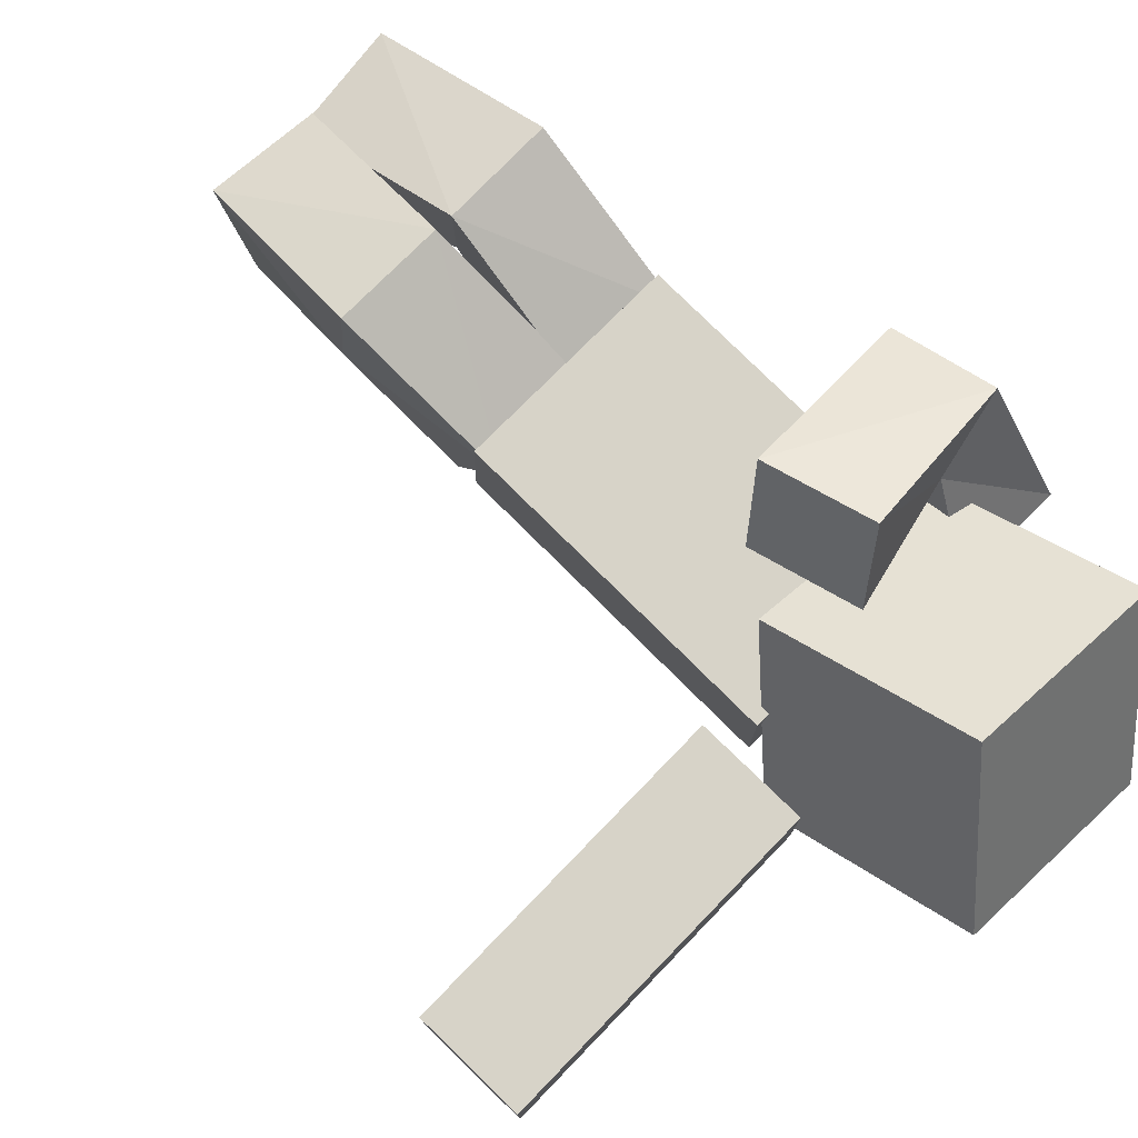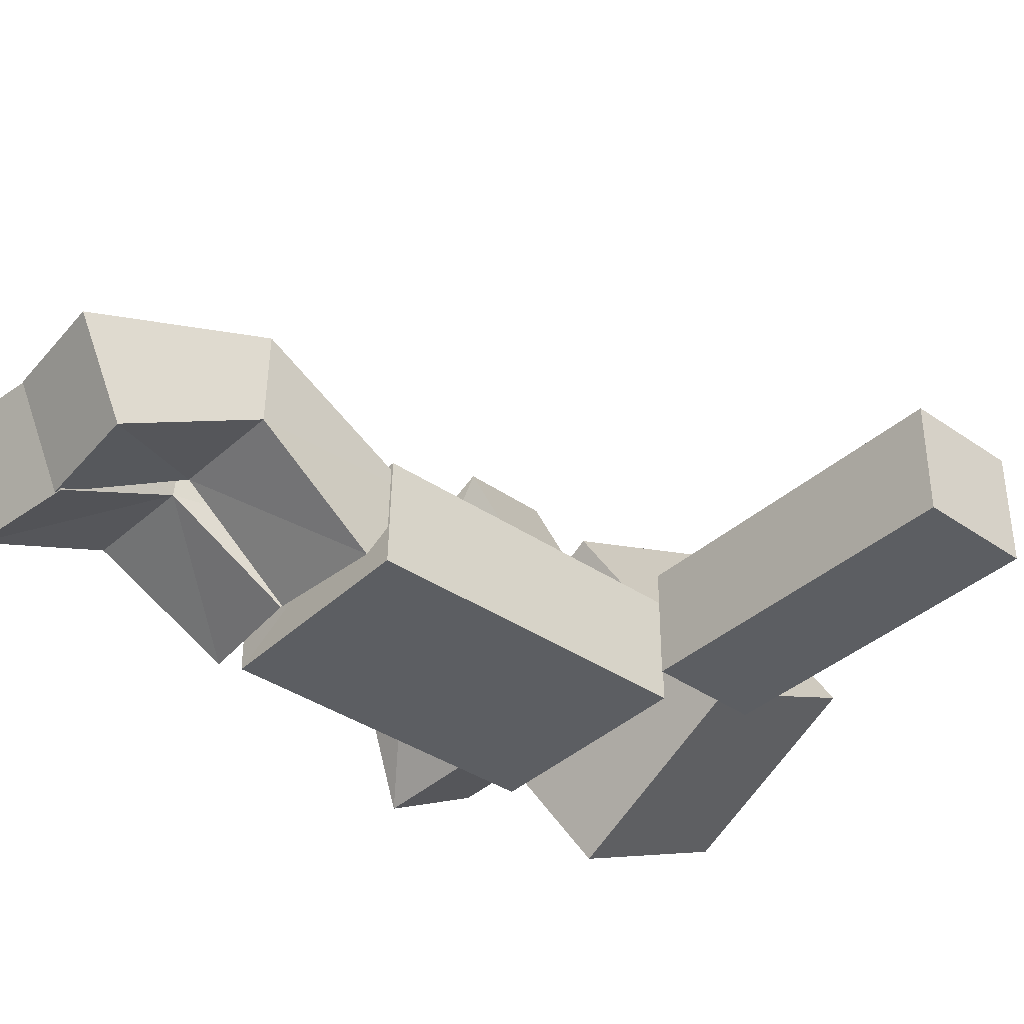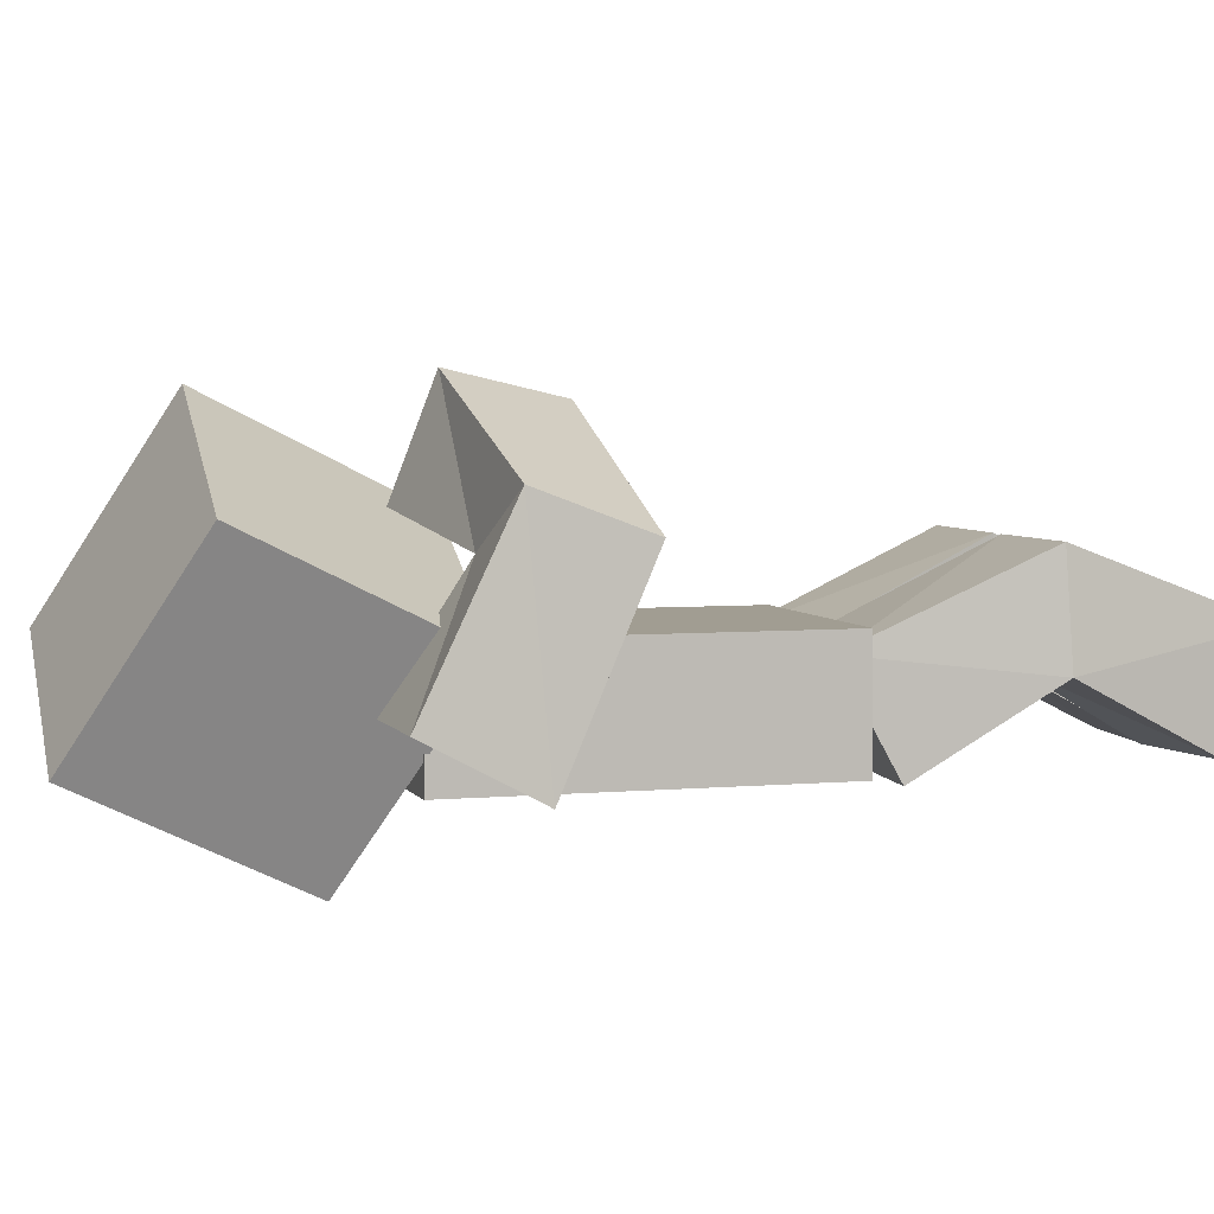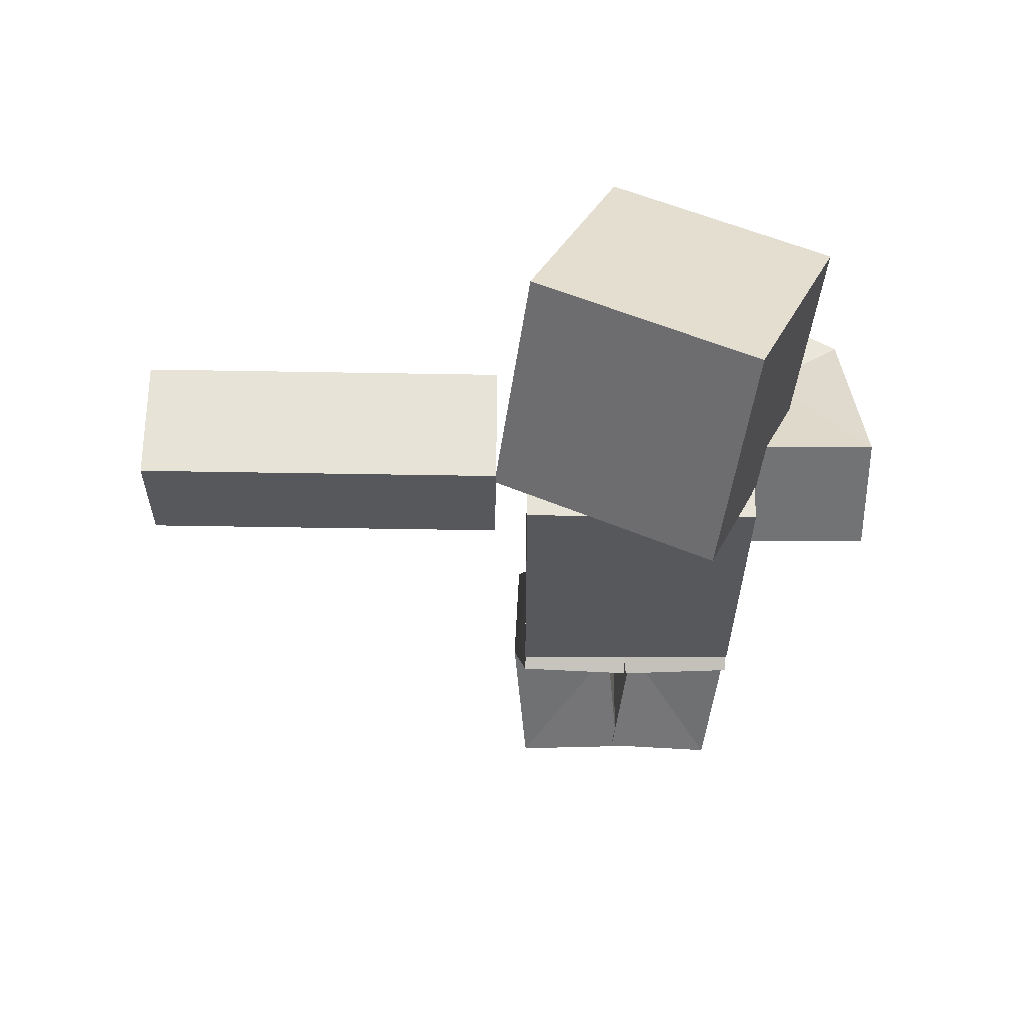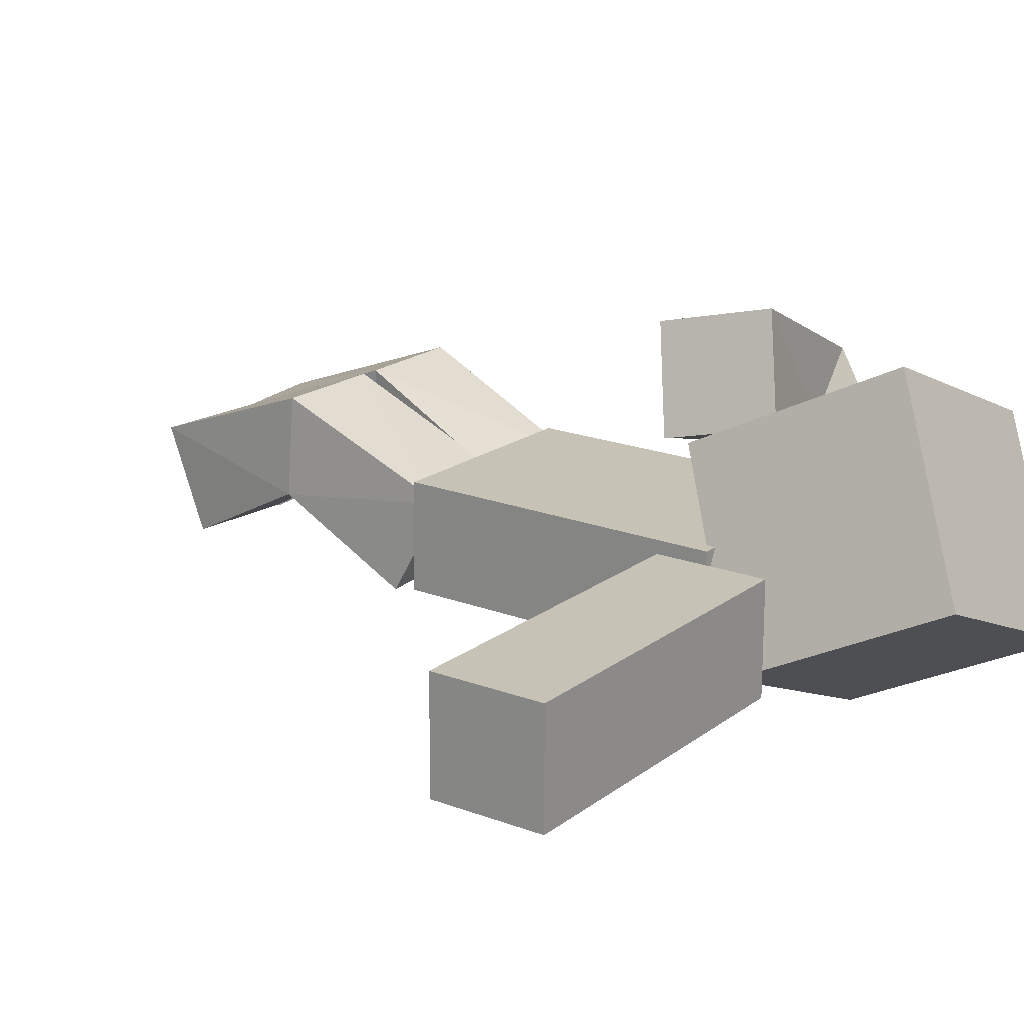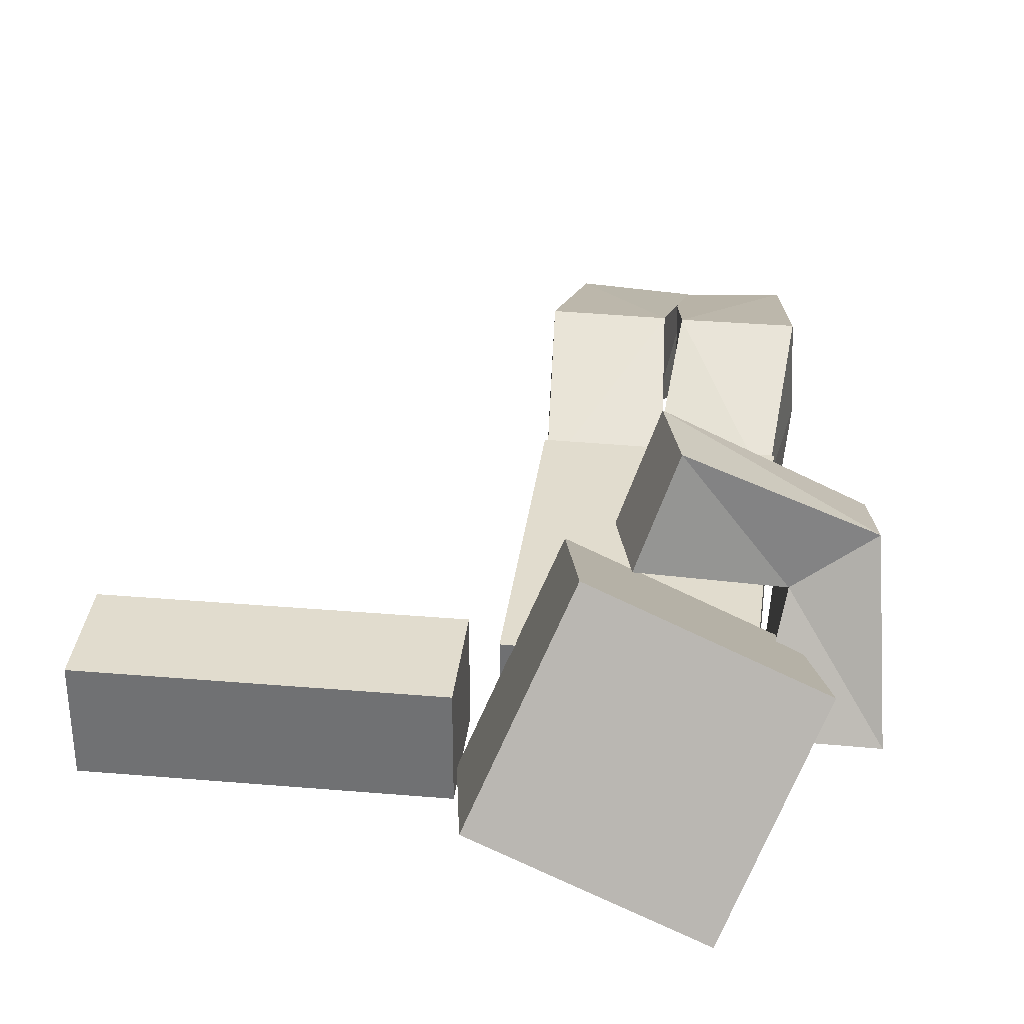
<metadata>
{"format":"obj","ext":"obj","renderer":"f3d","projection":"perspective","resolution":1024,"background":"white","views":[{"elev":77.1,"azim":134.9,"up":"+Z"},{"elev":-38.0,"azim":49.3,"up":"+Z"},{"elev":4.6,"azim":-106.8,"up":"+Z"},{"elev":62.2,"azim":-179.5,"up":"+Y"},{"elev":18.9,"azim":126.5,"up":"+Z"},{"elev":34.0,"azim":-172.6,"up":"+Z"}]}
</metadata>
<code>
o model_mesh
v 0.513 2.652 -0.1633
v 0.2199 2.285 0.4838
v -0.5154 2.319 0.1704
v -0.2222 2.687 -0.4767
v 0.3969 3.362 0.1875
v 0.1037 2.994 0.8346
v -0.6315 3.029 0.5212
v -0.3384 3.397 -0.1259
v 0.3997 1.27 -0.2011
v 0.4 1.279 0.2
v -0.4 1.279 0.2
v -0.4 1.279 -0.2
v 0.4 2.479 -0.2
v 0.4 2.479 0.2
v -0.4 2.479 0.2
v -0.4 2.479 -0.2002
v 1.707 2.78 -0.2
v 1.707 2.78 0.2
v 1.713 2.38 0.2
v 1.713 2.38 -0.2
v 0.5068 2.762 -0.2
v 0.5068 2.762 0.2
v 0.5129 2.362 0.2
v 0.5129 2.362 -0.2
v 0.393 0.2519 -0.189
v 0.3785 0.09481 0.1786
v -0.01995 0.1304 0.178
v -0.005435 0.2874 -0.1895
v 0.3999 1.188 -0.2178
v 0.382 1.379 0.133
v -0.01639 1.344 0.132
v 0.001524 1.153 -0.2188
v 0.01597 0.2966 -0.1893
v 0.03622 0.1402 0.1783
v -0.3606 0.08997 0.1788
v -0.3809 0.2464 -0.1888
v -0.005223 1.152 -0.219
v 0.01418 1.343 0.1319
v -0.384 1.381 0.133
v -0.4034 1.19 -0.2179
v 0.07912 2.101 0.4306
v -0.006566 2.482 0.5147
v -0.1358 2.373 0.8773
v -0.05007 1.992 0.7931
v -0.4002 2.252 -0.1765
v -0.4002 2.606 0.01116
v -0.8002 2.606 0.01116
v -0.8002 2.252 -0.1765
v 0.04545 0.7286 0.05863
v 0.02916 0.7496 0.4174
v 0.4276 0.7496 0.4182
v 0.4438 0.7324 0.05899
v -0.05396 0.7357 0.05821
v -0.03413 0.7531 0.4174
v -0.4316 0.7472 0.4182
v -0.4515 0.7299 0.05901
v -0.4371 1.998 0.282
v -0.4795 2.365 0.4186
v -0.7445 2.311 0.5992
v -0.7017 1.943 0.4633
v 1.107 2.771 -0.2
v 1.107 2.771 0.2
v 1.113 2.371 0.2
v 1.113 2.371 -0.2
v 0.4 1.879 -0.2
v 0.4 1.879 0.2
v -0.4 1.879 0.2
v -0.4 1.879 -0.2
f 2 4 1
f 5 7 6
f 5 2 1
f 6 3 2
f 7 4 3
f 1 8 5
f 10 12 9
f 13 15 14
f 18 20 17
f 21 23 22
f 53 34 33
f 54 35 34
f 35 56 36
f 53 40 37
f 26 28 25
f 32 30 29
f 52 30 51
f 30 50 51
f 31 49 50
f 25 49 52
f 33 35 36
f 40 38 37
f 53 38 54
f 54 39 55
f 39 56 55
f 53 36 56
f 41 43 44
f 45 47 46
f 45 58 57
f 58 47 59
f 59 48 60
f 57 44 60
f 29 49 32
f 13 66 65
f 14 67 66
f 15 68 67
f 65 12 68
f 21 62 61
f 22 63 62
f 23 64 63
f 17 64 61
f 57 48 45
f 59 44 43
f 58 43 42
f 41 58 42
f 21 64 24
f 63 20 19
f 18 63 19
f 61 18 17
f 65 16 13
f 67 12 11
f 66 11 10
f 65 10 9
f 27 49 28
f 26 50 27
f 52 26 25
f 2 3 4
f 5 8 7
f 5 6 2
f 6 7 3
f 7 8 4
f 1 4 8
f 10 11 12
f 13 16 15
f 18 19 20
f 21 24 23
f 53 54 34
f 54 55 35
f 35 55 56
f 53 56 40
f 26 27 28
f 32 31 30
f 52 29 30
f 30 31 50
f 31 32 49
f 25 28 49
f 33 34 35
f 40 39 38
f 53 37 38
f 54 38 39
f 39 40 56
f 53 33 36
f 41 42 43
f 45 48 47
f 45 46 58
f 58 46 47
f 59 47 48
f 57 41 44
f 29 52 49
f 13 14 66
f 14 15 67
f 15 16 68
f 65 9 12
f 21 22 62
f 22 23 63
f 23 24 64
f 17 20 64
f 57 60 48
f 59 60 44
f 58 59 43
f 41 57 58
f 21 61 64
f 63 64 20
f 18 62 63
f 61 62 18
f 65 68 16
f 67 68 12
f 66 67 11
f 65 66 10
f 27 50 49
f 26 51 50
f 52 51 26

</code>
